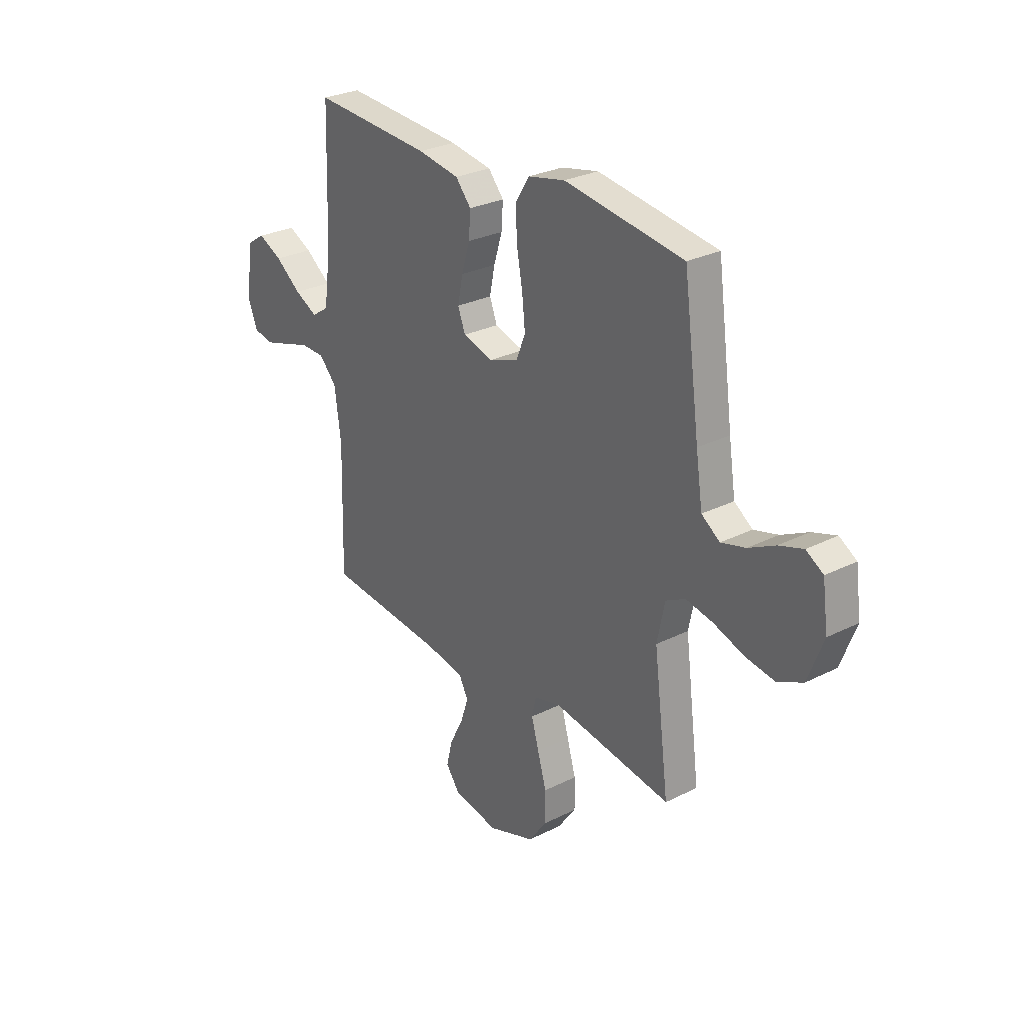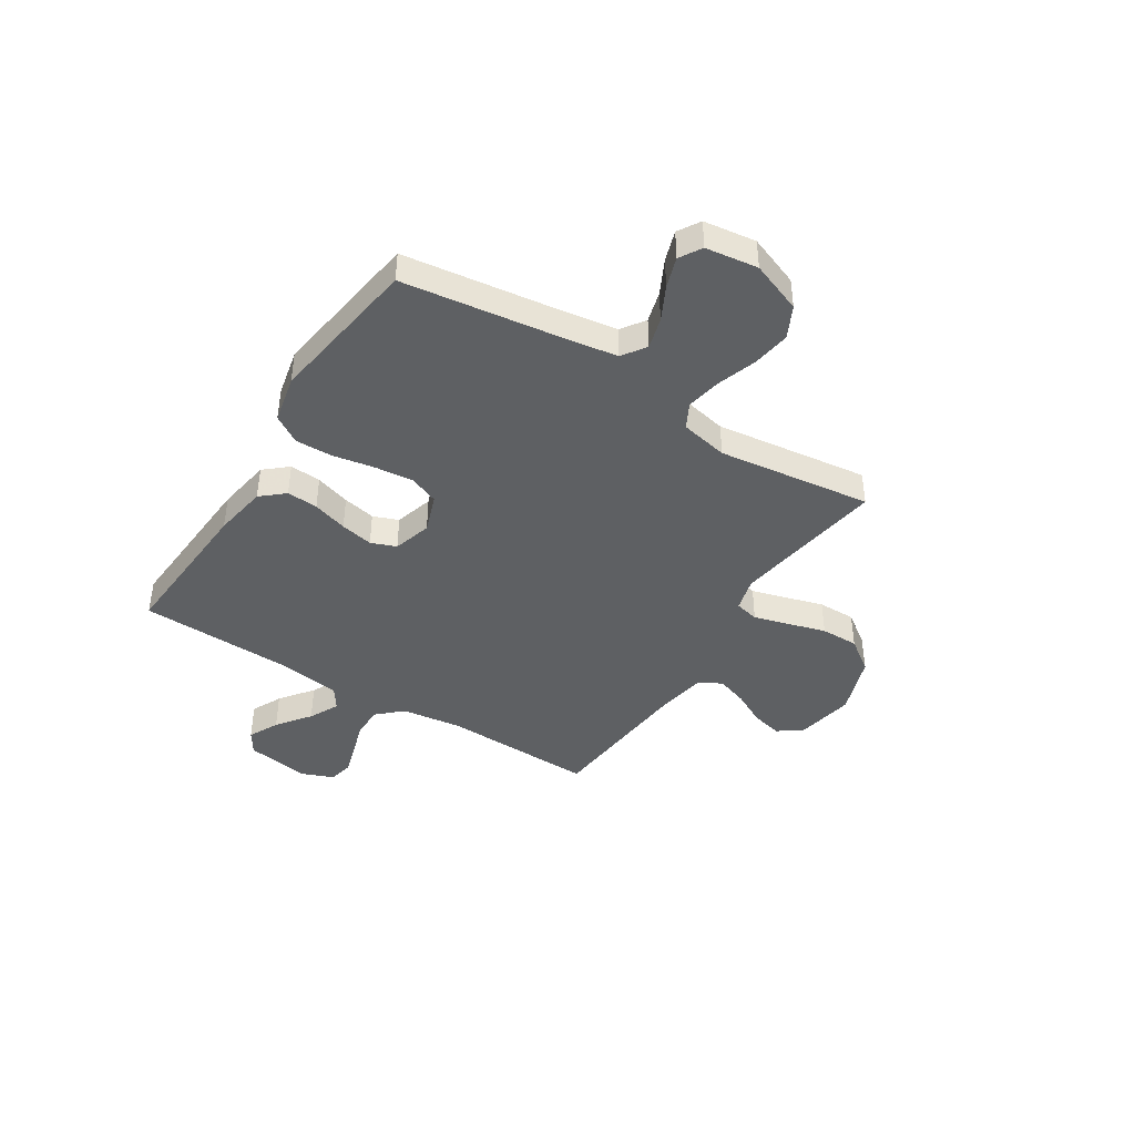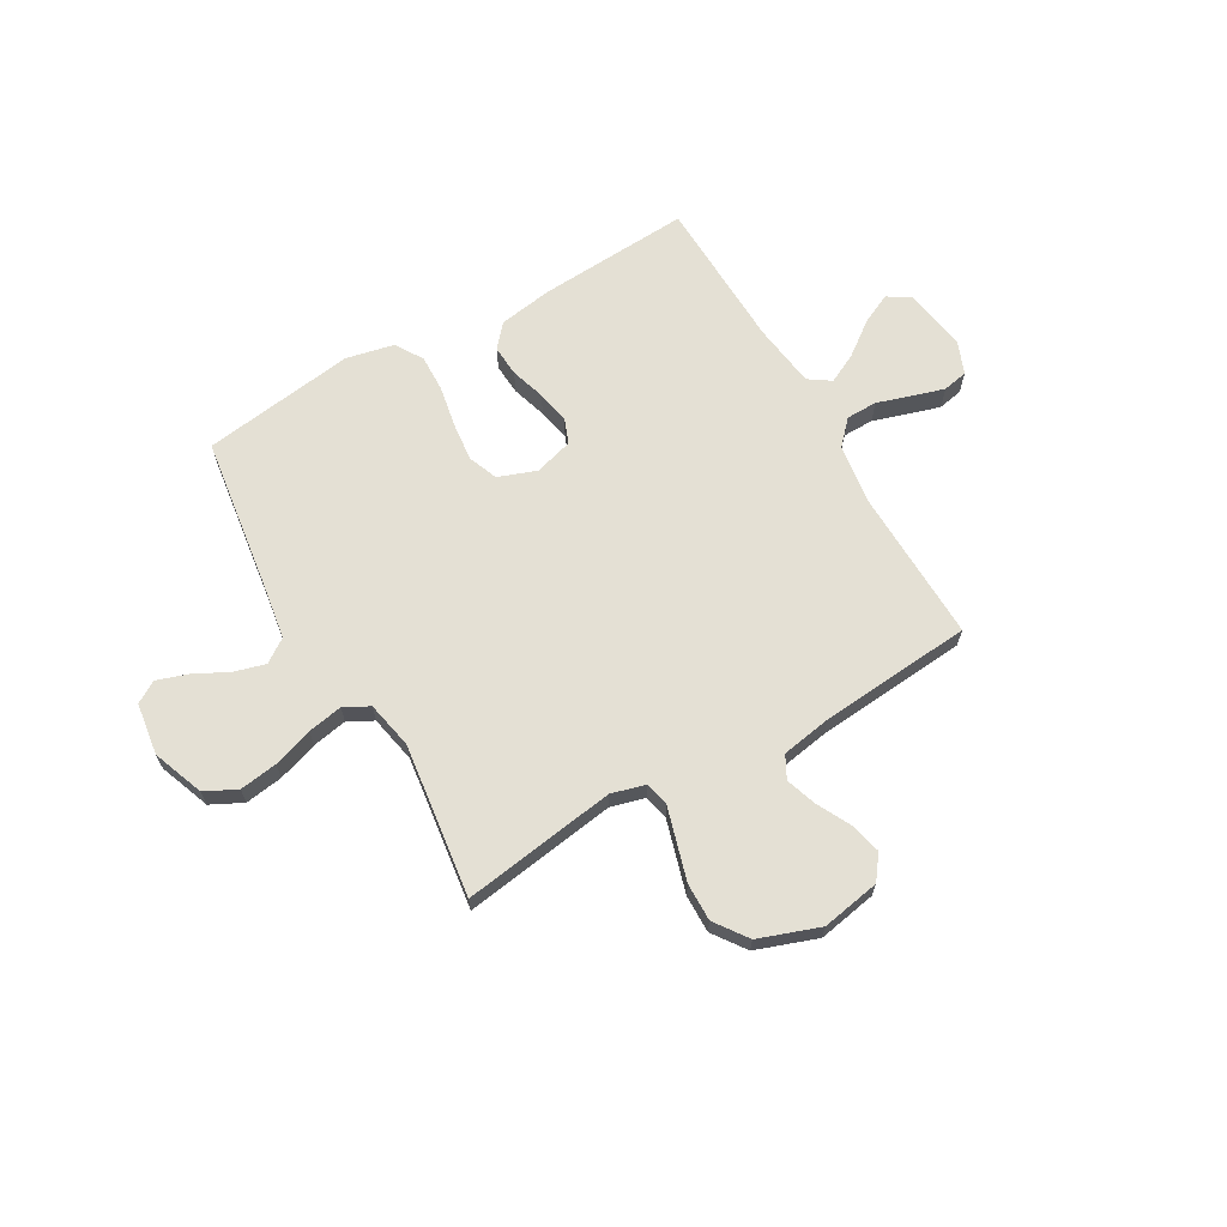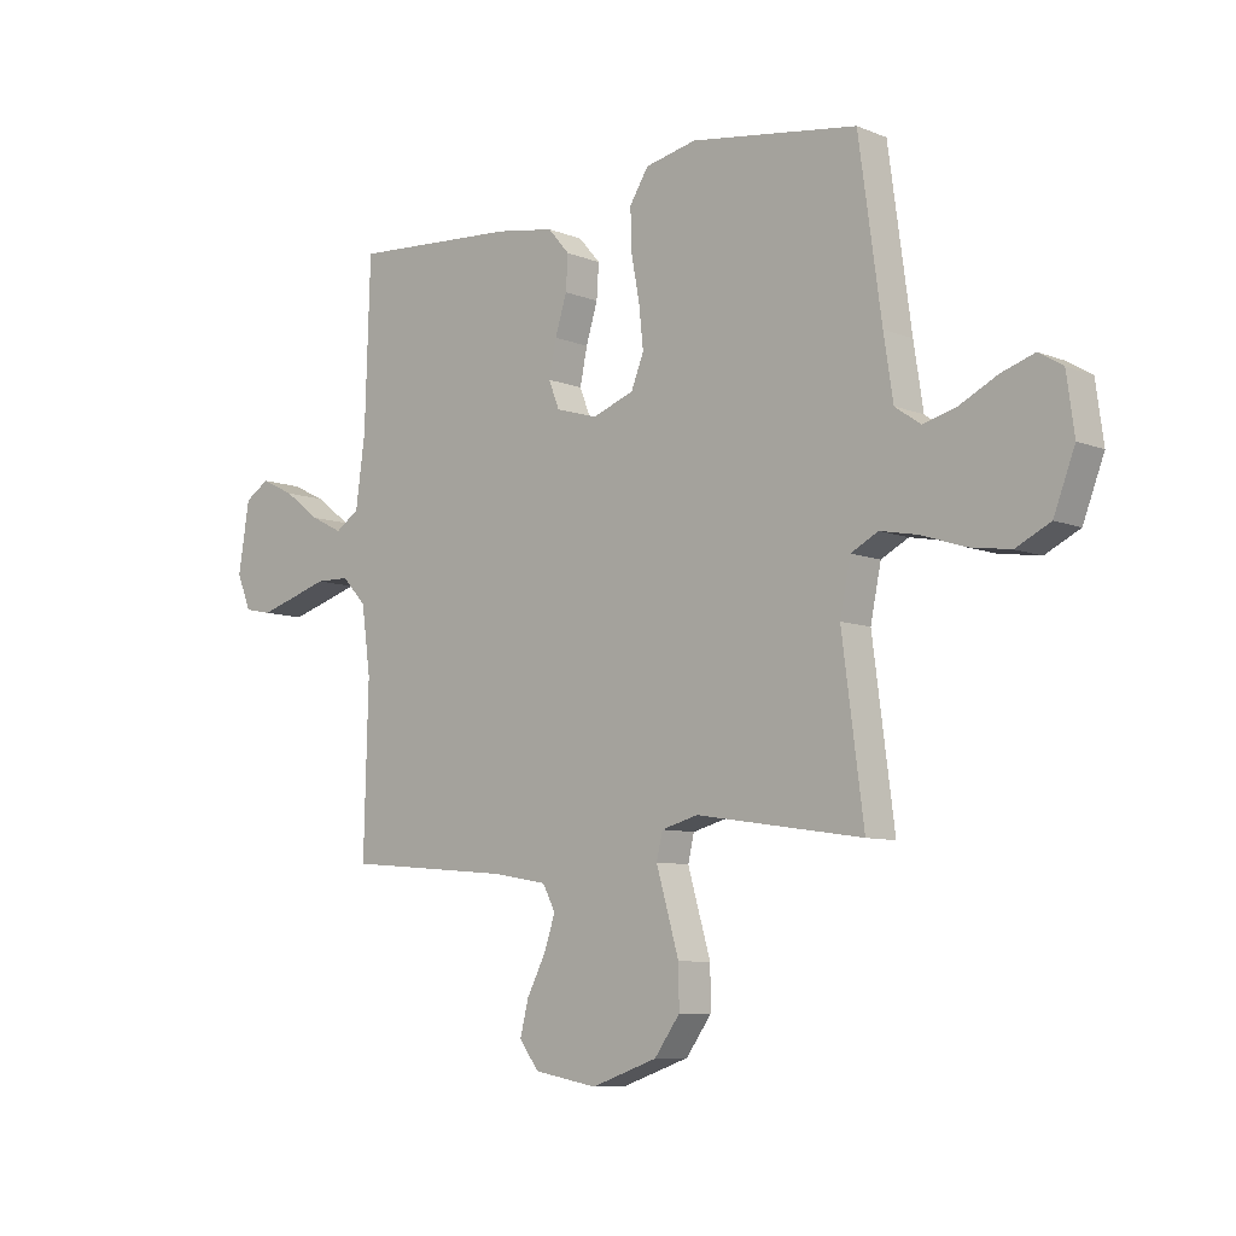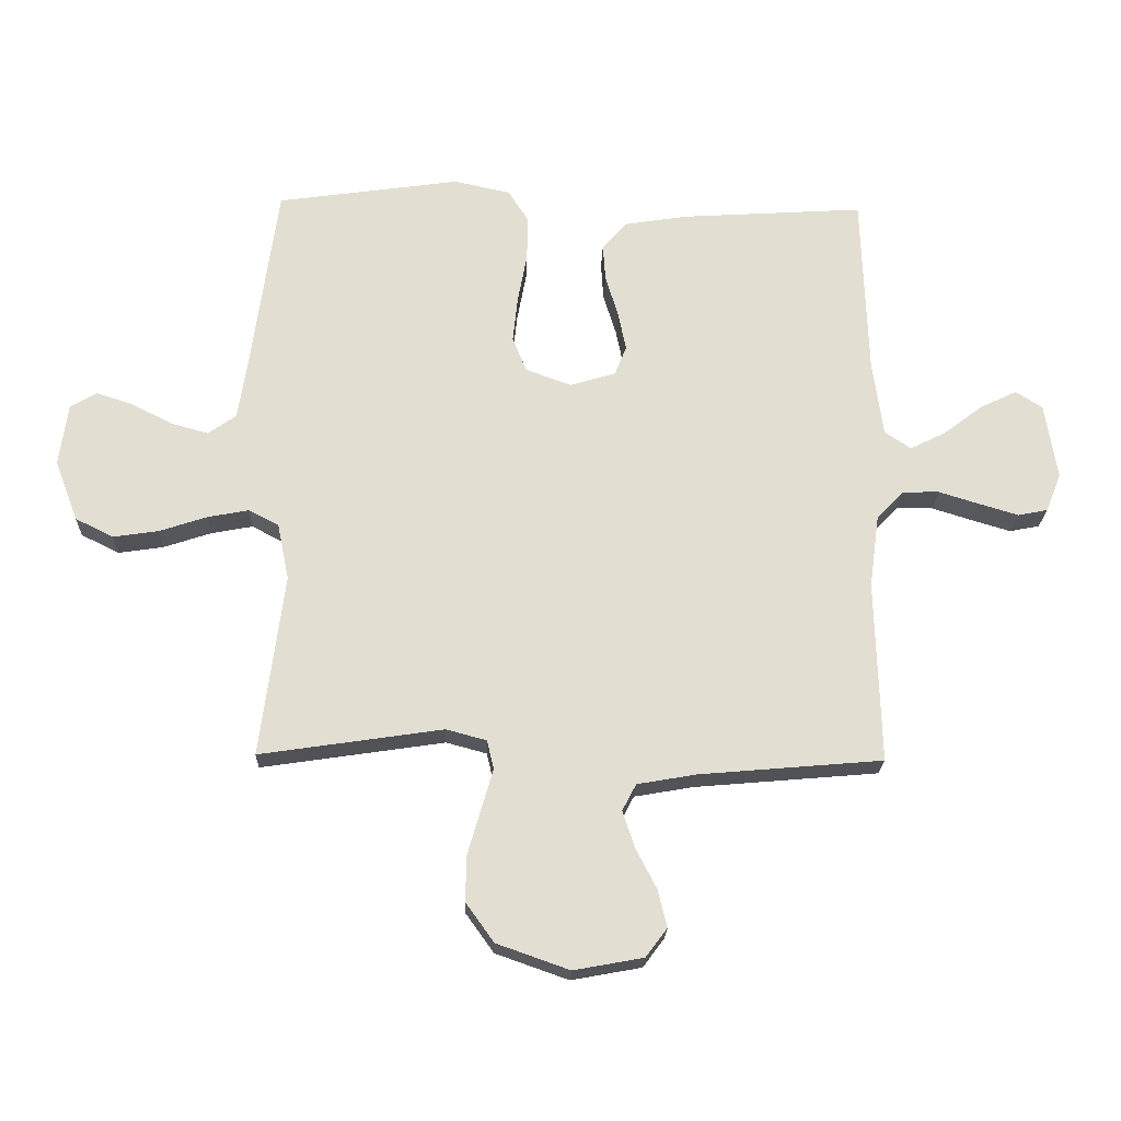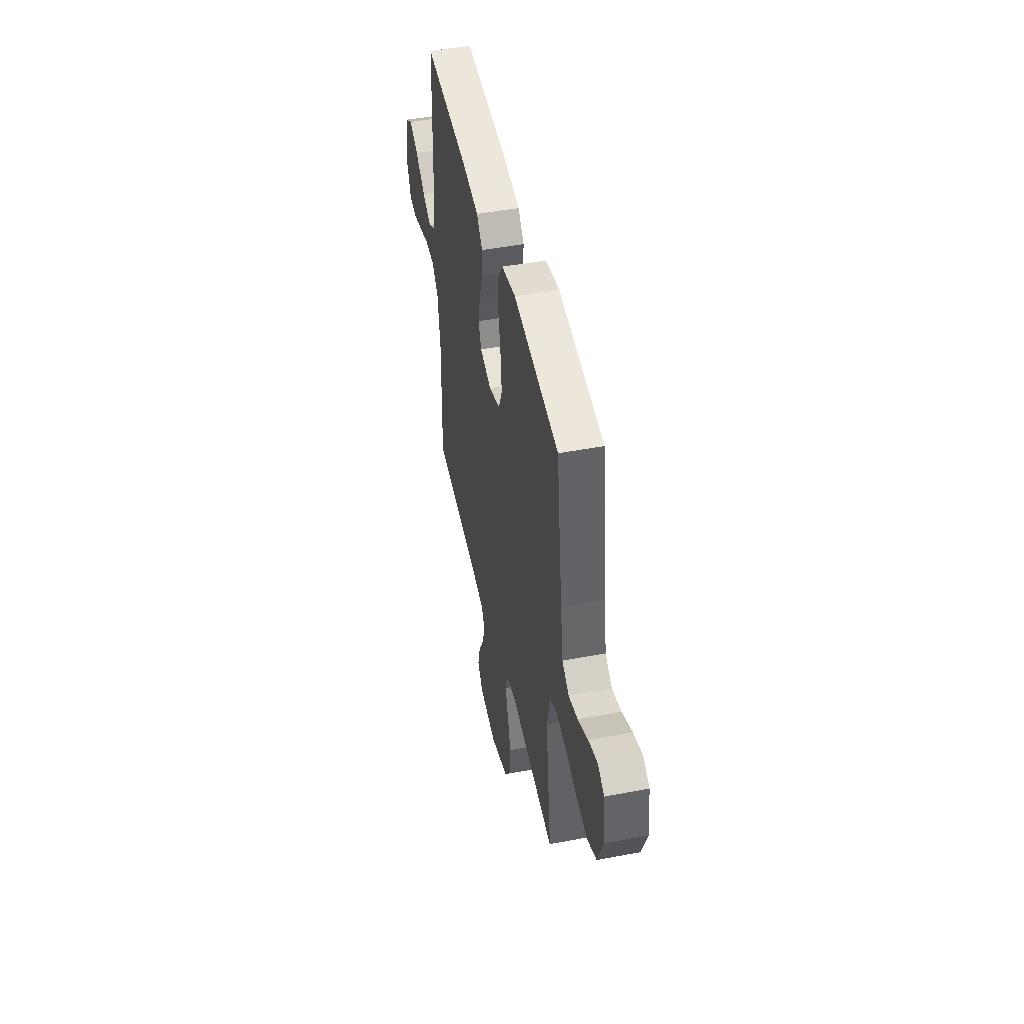
<metadata>
{"format":"obj","ext":"obj","renderer":"f3d","projection":"perspective","resolution":1024,"background":"white","views":[{"elev":28.1,"azim":52.7,"up":"+Z"},{"elev":-42.2,"azim":57.6,"up":"+Y"},{"elev":66.1,"azim":150.2,"up":"+Y"},{"elev":-8.0,"azim":42.1,"up":"+Z"},{"elev":-21.7,"azim":178.2,"up":"+Z"},{"elev":47.4,"azim":77.9,"up":"+Z"}]}
</metadata>
<code>
v -0.5 0.07 0.5
v -0.2 0.07 0.481
v -0.095 0.07 0.464
v -0.056 0.07 0.419
v -0.06 0.07 0.358
v -0.081 0.07 0.29
v -0.094 0.07 0.226
v -0.075 0.07 0.177
v 0 0.07 0.155
v 0.075 0.07 0.182
v 0.098 0.07 0.24
v 0.09 0.07 0.315
v 0.075 0.07 0.396
v 0.073 0.07 0.469
v 0.107 0.07 0.523
v 0.2 0.07 0.543
v 0.5 0.07 0.5
v 0.541 0.07 0.2
v 0.558 0.07 0.089
v 0.604 0.07 0.057
v 0.665 0.07 0.074
v 0.732 0.07 0.108
v 0.792 0.07 0.128
v 0.835 0.07 0.102
v 0.849 0.07 0
v 0.811 0.07 -0.1
v 0.749 0.07 -0.131
v 0.675 0.07 -0.12
v 0.597 0.07 -0.094
v 0.529 0.07 -0.081
v 0.48 0.07 -0.107
v 0.461 0.07 -0.2
v 0.5 0.07 -0.5
v 0.2 0.07 -0.455
v 0.134 0.07 -0.473
v 0.123 0.07 -0.52
v 0.142 0.07 -0.586
v 0.164 0.07 -0.662
v 0.165 0.07 -0.736
v 0.119 0.07 -0.8
v 0 0.07 -0.842
v -0.114 0.07 -0.821
v -0.149 0.07 -0.774
v -0.134 0.07 -0.713
v -0.1 0.07 -0.647
v -0.08 0.07 -0.587
v -0.103 0.07 -0.543
v -0.2 0.07 -0.526
v -0.5 0.07 -0.5
v -0.492 0.07 -0.2
v -0.508 0.07 -0.081
v -0.552 0.07 -0.034
v -0.613 0.07 -0.033
v -0.68 0.07 -0.054
v -0.743 0.07 -0.073
v -0.792 0.07 -0.063
v -0.817 0.07 0
v -0.797 0.07 0.125
v -0.753 0.07 0.153
v -0.693 0.07 0.124
v -0.628 0.07 0.075
v -0.57 0.07 0.046
v -0.527 0.07 0.075
v -0.51 0.07 0.2
v -0.5 0 0.5
v -0.2 0 0.481
v -0.095 0 0.464
v -0.056 0 0.419
v -0.06 0 0.358
v -0.081 0 0.29
v -0.094 0 0.226
v -0.075 0 0.177
v 0 0 0.155
v 0.075 0 0.182
v 0.098 0 0.24
v 0.09 0 0.315
v 0.075 0 0.396
v 0.073 0 0.469
v 0.107 0 0.523
v 0.2 0 0.543
v 0.5 0 0.5
v 0.541 0 0.2
v 0.558 0 0.089
v 0.604 0 0.057
v 0.665 0 0.074
v 0.732 0 0.108
v 0.792 0 0.128
v 0.835 0 0.102
v 0.849 0 0
v 0.811 0 -0.1
v 0.749 0 -0.131
v 0.675 0 -0.12
v 0.597 0 -0.094
v 0.529 0 -0.081
v 0.48 0 -0.107
v 0.461 0 -0.2
v 0.5 0 -0.5
v 0.2 0 -0.455
v 0.134 0 -0.473
v 0.123 0 -0.52
v 0.142 0 -0.586
v 0.164 0 -0.662
v 0.165 0 -0.736
v 0.119 0 -0.8
v 0 0 -0.842
v -0.114 0 -0.821
v -0.149 0 -0.774
v -0.134 0 -0.713
v -0.1 0 -0.647
v -0.08 0 -0.587
v -0.103 0 -0.543
v -0.2 0 -0.526
v -0.5 0 -0.5
v -0.492 0 -0.2
v -0.508 0 -0.081
v -0.552 0 -0.034
v -0.613 0 -0.033
v -0.68 0 -0.054
v -0.743 0 -0.073
v -0.792 0 -0.063
v -0.817 0 0
v -0.797 0 0.125
v -0.753 0 0.153
v -0.693 0 0.124
v -0.628 0 0.075
v -0.57 0 0.046
v -0.527 0 0.075
v -0.51 0 0.2
f 58 59 60 61
f 58 61 62
f 57 58 62
f 56 57 62
f 53 54 55 56
f 53 56 62
f 52 53 62 63
f 48 49 50
f 47 48 50 51
f 42 43 44 45
f 42 45 46
f 41 42 46
f 40 41 46
f 37 38 39 40
f 36 37 40 46
f 35 36 46 47
f 32 33 34
f 31 32 34 35
f 26 27 28 29
f 26 29 30
f 25 26 30
f 24 25 30
f 21 22 23 24
f 20 21 24 30
f 19 20 30 31
f 15 16 17 18
f 12 13 14 15
f 11 12 15 18
f 10 11 18 19
f 3 4 5 6
f 3 6 7
f 64 1 2 3
f 63 64 3 7
f 51 52 63 7
f 9 10 19 31
f 8 9 31 35
f 35 47 51
f 7 8 35 51
f 125 124 123 122
f 126 125 122
f 126 122 121
f 126 121 120
f 120 119 118 117
f 126 120 117
f 127 126 117 116
f 114 113 112
f 115 114 112 111
f 109 108 107 106
f 110 109 106
f 110 106 105
f 110 105 104
f 104 103 102 101
f 110 104 101 100
f 111 110 100 99
f 98 97 96
f 99 98 96 95
f 93 92 91 90
f 94 93 90
f 94 90 89
f 94 89 88
f 88 87 86 85
f 94 88 85 84
f 95 94 84 83
f 82 81 80 79
f 79 78 77 76
f 82 79 76 75
f 83 82 75 74
f 70 69 68 67
f 71 70 67
f 67 66 65 128
f 71 67 128 127
f 71 127 116 115
f 95 83 74 73
f 99 95 73 72
f 115 111 99
f 115 99 72 71
f 1 65 66 2
f 2 66 67 3
f 3 67 68 4
f 4 68 69 5
f 5 69 70 6
f 6 70 71 7
f 7 71 72 8
f 8 72 73 9
f 9 73 74 10
f 10 74 75 11
f 11 75 76 12
f 12 76 77 13
f 13 77 78 14
f 14 78 79 15
f 15 79 80 16
f 16 80 81 17
f 17 81 82 18
f 18 82 83 19
f 19 83 84 20
f 20 84 85 21
f 21 85 86 22
f 22 86 87 23
f 23 87 88 24
f 24 88 89 25
f 25 89 90 26
f 26 90 91 27
f 27 91 92 28
f 28 92 93 29
f 29 93 94 30
f 30 94 95 31
f 31 95 96 32
f 32 96 97 33
f 33 97 98 34
f 34 98 99 35
f 35 99 100 36
f 36 100 101 37
f 37 101 102 38
f 38 102 103 39
f 39 103 104 40
f 40 104 105 41
f 41 105 106 42
f 42 106 107 43
f 43 107 108 44
f 44 108 109 45
f 45 109 110 46
f 46 110 111 47
f 47 111 112 48
f 48 112 113 49
f 49 113 114 50
f 50 114 115 51
f 51 115 116 52
f 52 116 117 53
f 53 117 118 54
f 54 118 119 55
f 55 119 120 56
f 56 120 121 57
f 57 121 122 58
f 58 122 123 59
f 59 123 124 60
f 60 124 125 61
f 61 125 126 62
f 62 126 127 63
f 63 127 128 64
f 64 128 65 1

</code>
